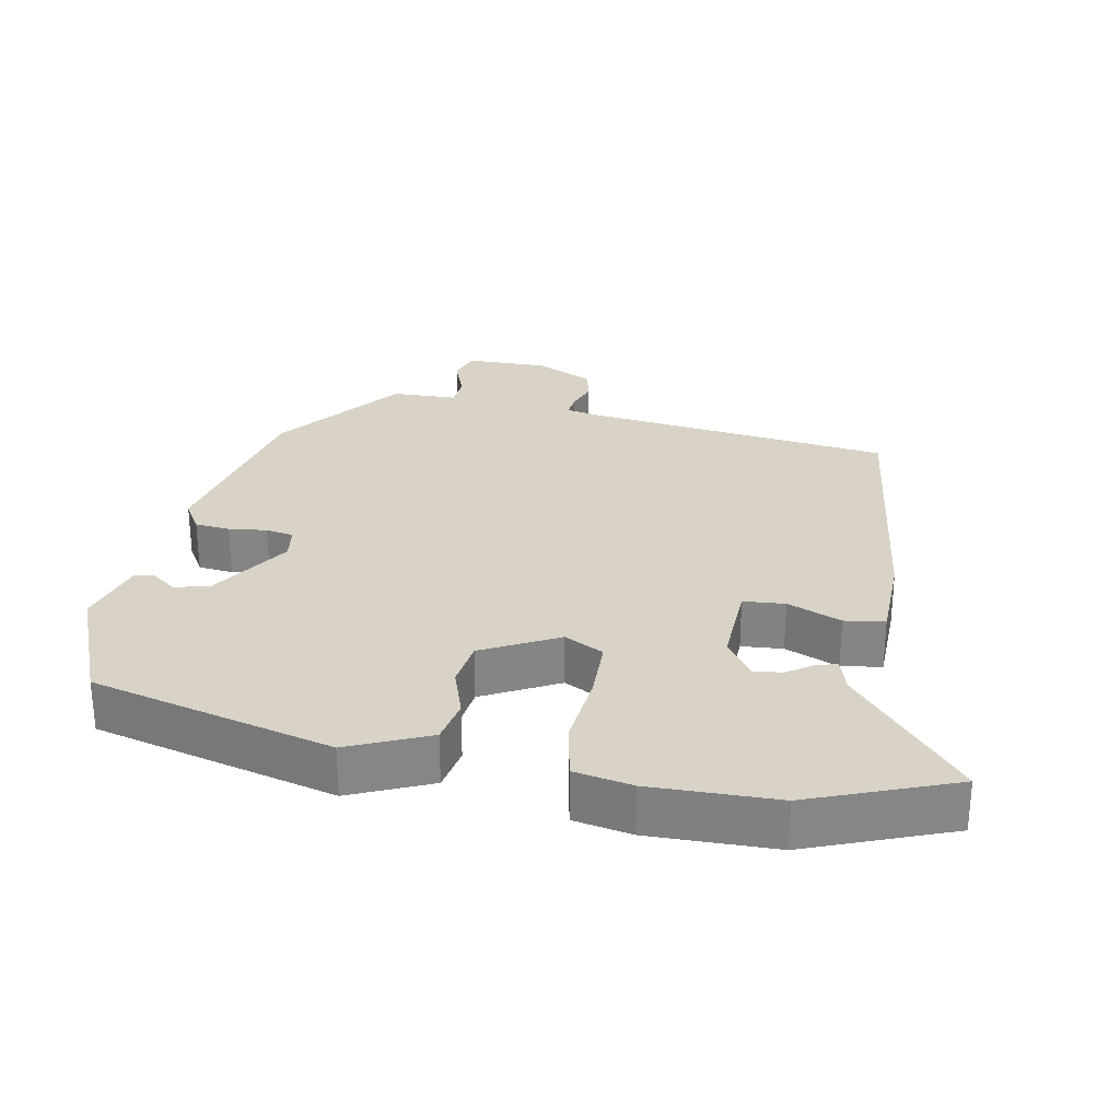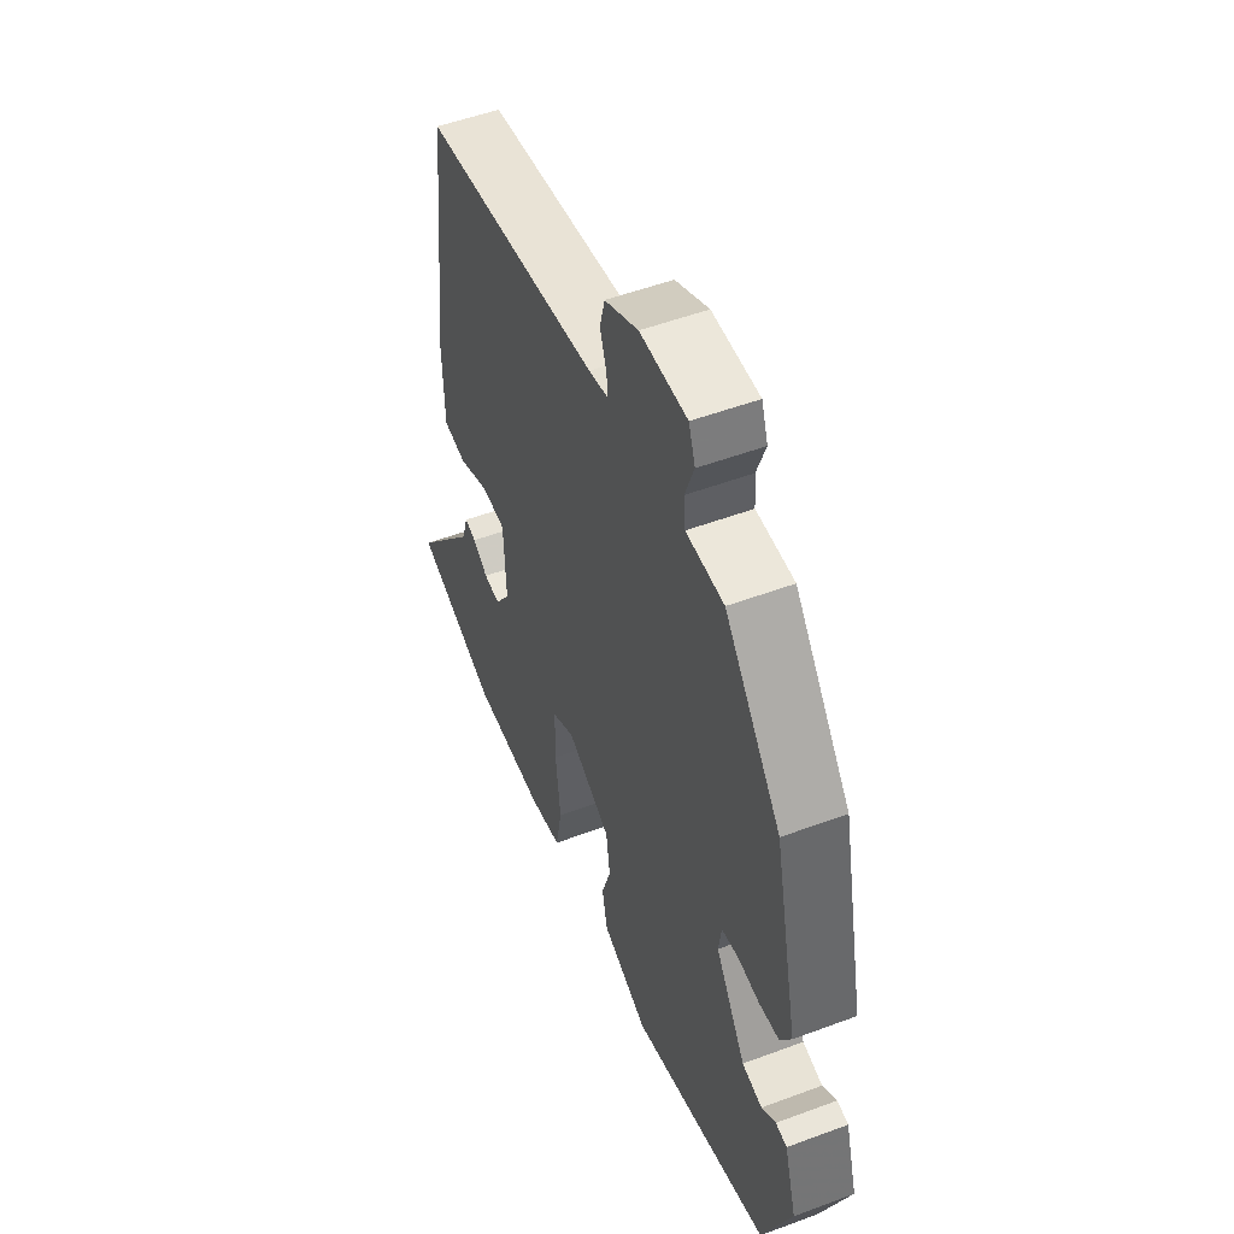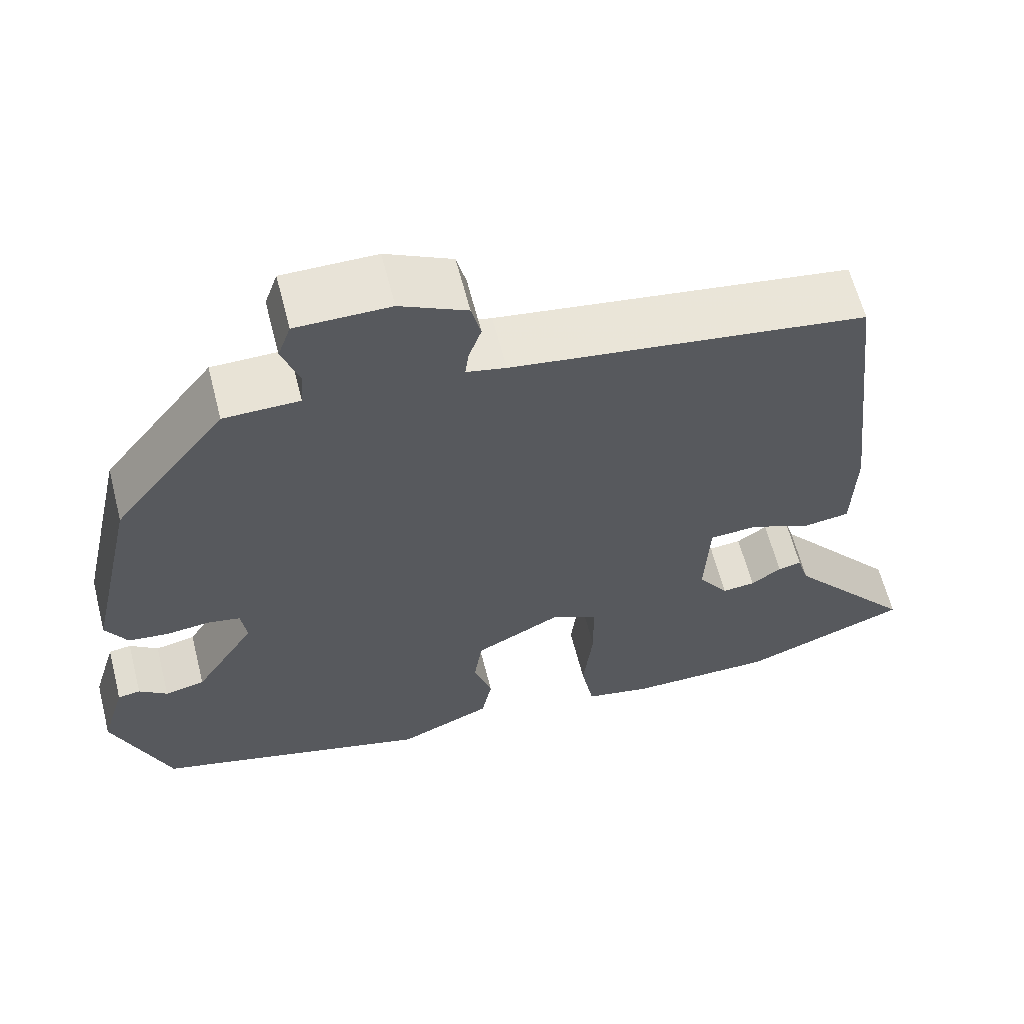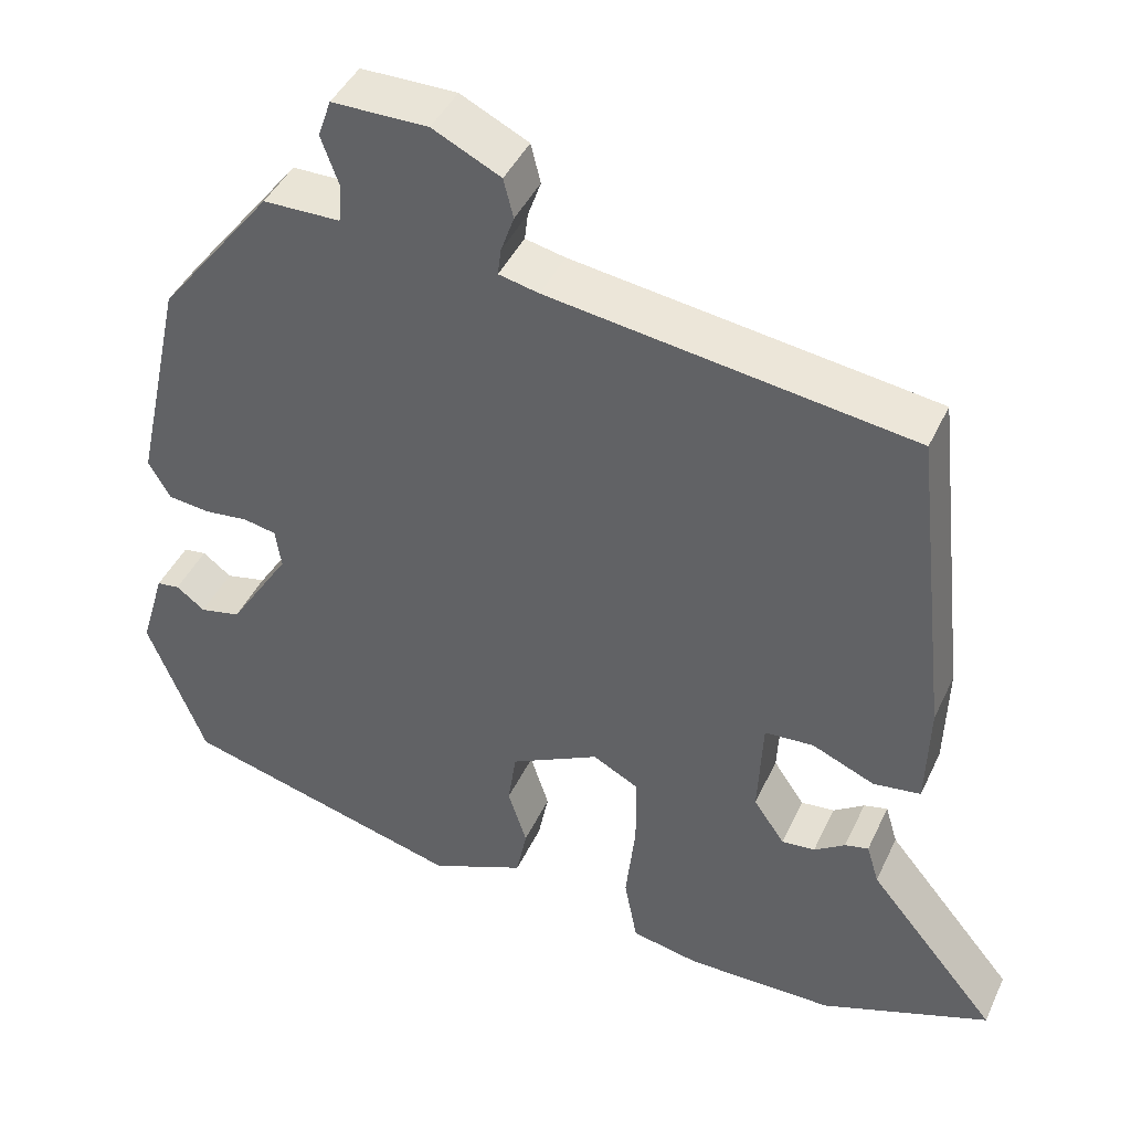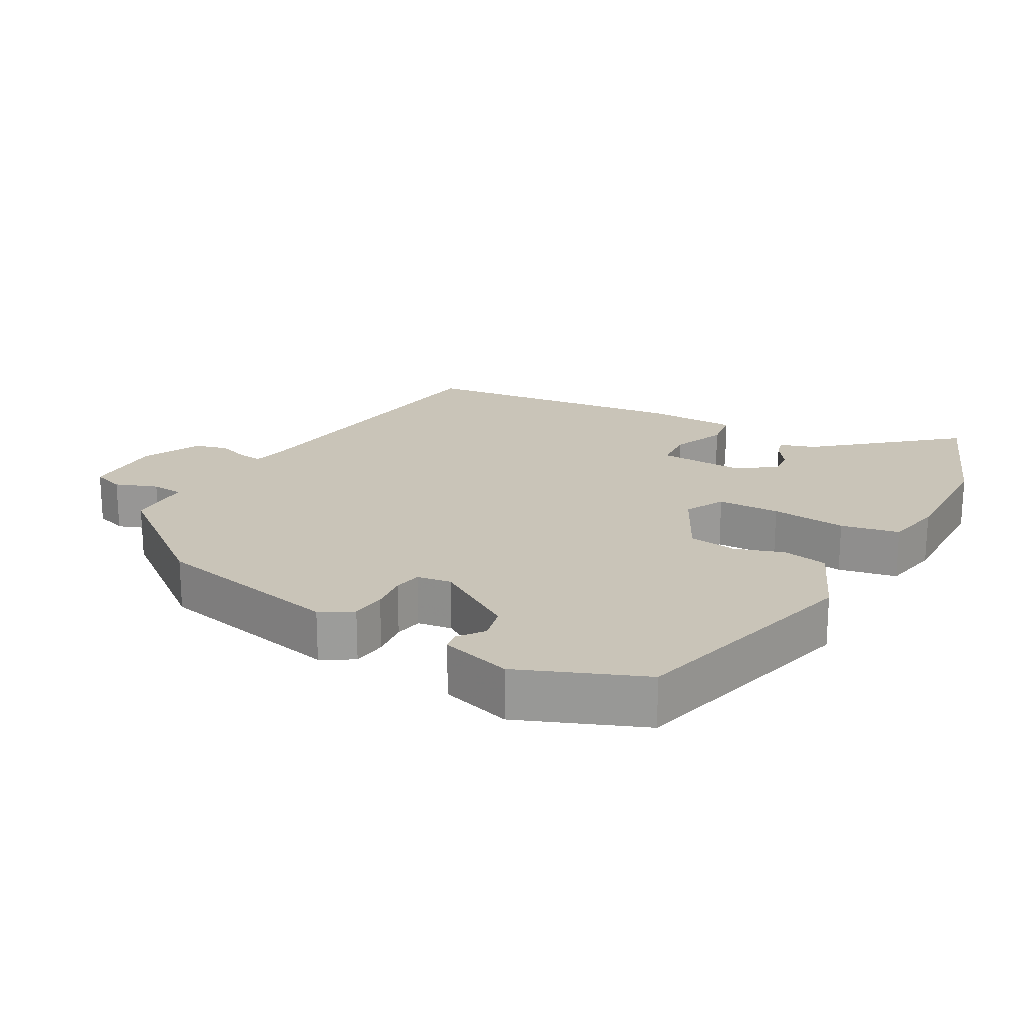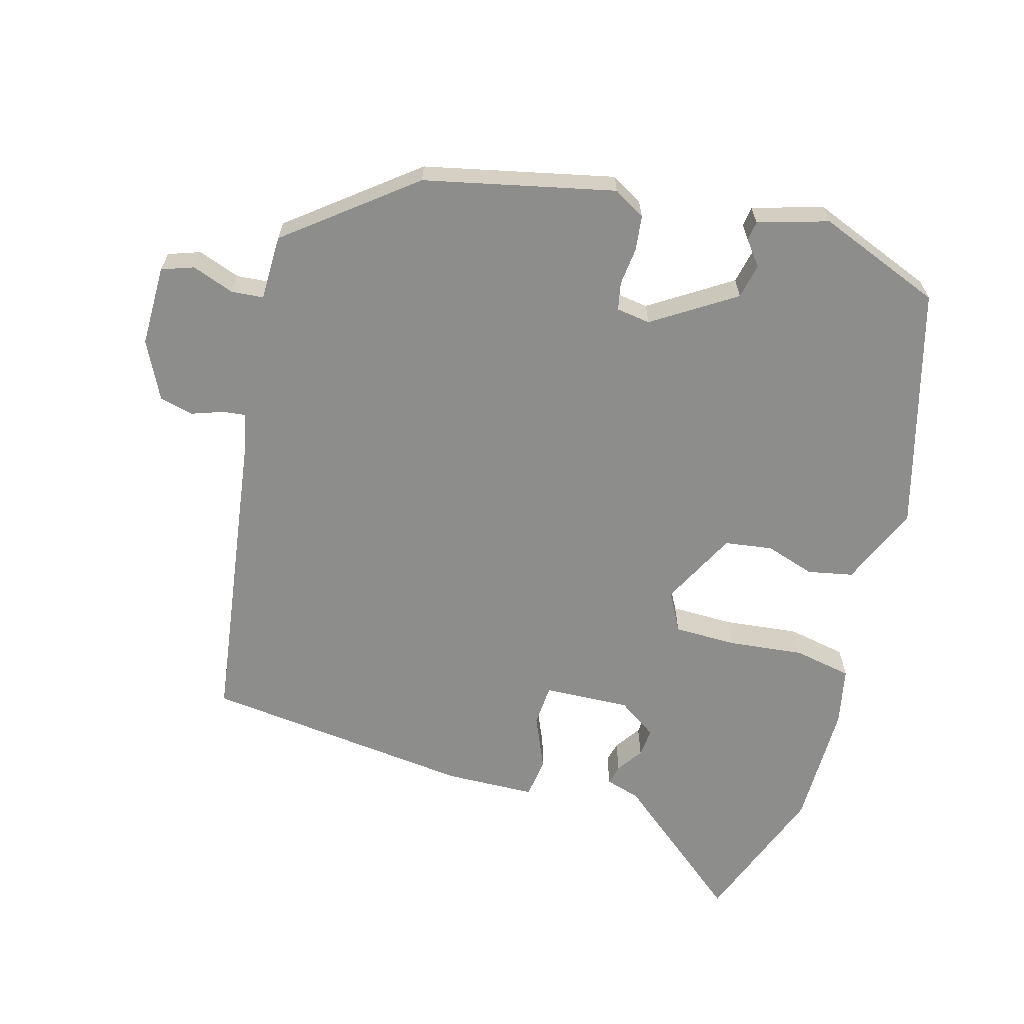
<metadata>
{"format":"obj","ext":"obj","renderer":"f3d","projection":"perspective","resolution":1024,"background":"white","views":[{"elev":28.1,"azim":-169.9,"up":"+Y"},{"elev":52.2,"azim":68.1,"up":"+Z"},{"elev":62.0,"azim":165.7,"up":"+Z"},{"elev":43.1,"azim":-156.3,"up":"+Z"},{"elev":20.2,"azim":118.8,"up":"+Y"},{"elev":-64.5,"azim":74.4,"up":"+Y"}]}
</metadata>
<code>
v -0.43 0.07 -0.526
v -0.637 0.07 -0.448
v -0.478 0.07 -0.255
v -0.463 0.07 -0.205
v -0.434 0.07 -0.212
v -0.396 0.07 -0.238
v -0.355 0.07 -0.242
v -0.317 0.07 -0.186
v -0.323 0.07 -0.062
v -0.383 0.07 -0.058
v -0.46 0.07 -0.091
v -0.518 0.07 -0.083
v -0.522 0.07 0.047
v -0.478 0.07 0.437
v -0.035 0.07 0.5
v 0.014 0.07 0.511
v 0.01 0.07 0.544
v -0.006 0.07 0.59
v 0.006 0.07 0.638
v 0.089 0.07 0.679
v 0.206 0.07 0.679
v 0.222 0.07 0.633
v 0.2 0.07 0.572
v 0.204 0.07 0.526
v 0.298 0.07 0.525
v 0.438 0.07 0.346
v 0.498 0.07 0.073
v 0.471 0.07 0.027
v 0.421 0.07 0.021
v 0.366 0.07 0.027
v 0.326 0.07 0.019
v 0.319 0.07 -0.03
v 0.394 0.07 -0.147
v 0.444 0.07 -0.158
v 0.479 0.07 -0.131
v 0.507 0.07 -0.135
v 0.537 0.07 -0.236
v 0.466 0.07 -0.415
v 0.12 0.07 -0.509
v 0.004 0.07 -0.459
v -0.009 0.07 -0.394
v 0.014 0.07 -0.323
v 0.004 0.07 -0.254
v -0.105 0.07 -0.198
v -0.161 0.07 -0.228
v -0.162 0.07 -0.318
v -0.15 0.07 -0.426
v -0.166 0.07 -0.51
v -0.249 0.07 -0.527
v -0.43 0 -0.526
v -0.637 0 -0.448
v -0.478 0 -0.255
v -0.463 0 -0.205
v -0.434 0 -0.212
v -0.396 0 -0.238
v -0.355 0 -0.242
v -0.317 0 -0.186
v -0.323 0 -0.062
v -0.383 0 -0.058
v -0.46 0 -0.091
v -0.518 0 -0.083
v -0.522 0 0.047
v -0.478 0 0.437
v -0.035 0 0.5
v 0.014 0 0.511
v 0.01 0 0.544
v -0.006 0 0.59
v 0.006 0 0.638
v 0.089 0 0.679
v 0.206 0 0.679
v 0.222 0 0.633
v 0.2 0 0.572
v 0.204 0 0.526
v 0.298 0 0.525
v 0.438 0 0.346
v 0.498 0 0.073
v 0.471 0 0.027
v 0.421 0 0.021
v 0.366 0 0.027
v 0.326 0 0.019
v 0.319 0 -0.03
v 0.394 0 -0.147
v 0.444 0 -0.158
v 0.479 0 -0.131
v 0.507 0 -0.135
v 0.537 0 -0.236
v 0.466 0 -0.415
v 0.12 0 -0.509
v 0.004 0 -0.459
v -0.009 0 -0.394
v 0.014 0 -0.323
v 0.004 0 -0.254
v -0.105 0 -0.198
v -0.161 0 -0.228
v -0.162 0 -0.318
v -0.15 0 -0.426
v -0.166 0 -0.51
v -0.249 0 -0.527
f 1 2 3
f 49 1 3
f 48 49 3
f 47 48 3
f 46 47 3
f 45 46 3
f 40 41 42
f 39 40 42
f 38 39 42
f 37 38 42
f 36 37 42
f 34 35 36
f 34 36 42
f 33 34 42 43
f 28 29 30
f 27 28 30
f 26 27 30
f 25 26 30
f 24 25 30
f 24 30 31
f 21 22 23
f 20 21 23
f 19 20 23
f 18 19 23
f 17 18 23
f 16 17 23 24
f 24 31 32
f 16 24 32
f 15 16 32
f 13 14 15
f 12 13 15
f 11 12 15
f 10 11 15
f 3 4 5 6
f 3 6 7
f 45 3 7
f 44 45 7 8
f 33 43 44
f 32 33 44
f 15 32 44
f 15 44 8 9
f 9 10 15
f 52 51 50
f 52 50 98
f 52 98 97
f 52 97 96
f 52 96 95
f 52 95 94
f 91 90 89
f 91 89 88
f 91 88 87
f 91 87 86
f 91 86 85
f 85 84 83
f 91 85 83
f 92 91 83 82
f 79 78 77
f 79 77 76
f 79 76 75
f 79 75 74
f 79 74 73
f 80 79 73
f 72 71 70
f 72 70 69
f 72 69 68
f 72 68 67
f 72 67 66
f 73 72 66 65
f 81 80 73
f 81 73 65
f 81 65 64
f 64 63 62
f 64 62 61
f 64 61 60
f 64 60 59
f 55 54 53 52
f 56 55 52
f 56 52 94
f 57 56 94 93
f 93 92 82
f 93 82 81
f 93 81 64
f 58 57 93 64
f 64 59 58
f 1 50 51 2
f 2 51 52 3
f 3 52 53 4
f 4 53 54 5
f 5 54 55 6
f 6 55 56 7
f 7 56 57 8
f 8 57 58 9
f 9 58 59 10
f 10 59 60 11
f 11 60 61 12
f 12 61 62 13
f 13 62 63 14
f 14 63 64 15
f 15 64 65 16
f 16 65 66 17
f 17 66 67 18
f 18 67 68 19
f 19 68 69 20
f 20 69 70 21
f 21 70 71 22
f 22 71 72 23
f 23 72 73 24
f 24 73 74 25
f 25 74 75 26
f 26 75 76 27
f 27 76 77 28
f 28 77 78 29
f 29 78 79 30
f 30 79 80 31
f 31 80 81 32
f 32 81 82 33
f 33 82 83 34
f 34 83 84 35
f 35 84 85 36
f 36 85 86 37
f 37 86 87 38
f 38 87 88 39
f 39 88 89 40
f 40 89 90 41
f 41 90 91 42
f 42 91 92 43
f 43 92 93 44
f 44 93 94 45
f 45 94 95 46
f 46 95 96 47
f 47 96 97 48
f 48 97 98 49
f 49 98 50 1

</code>
